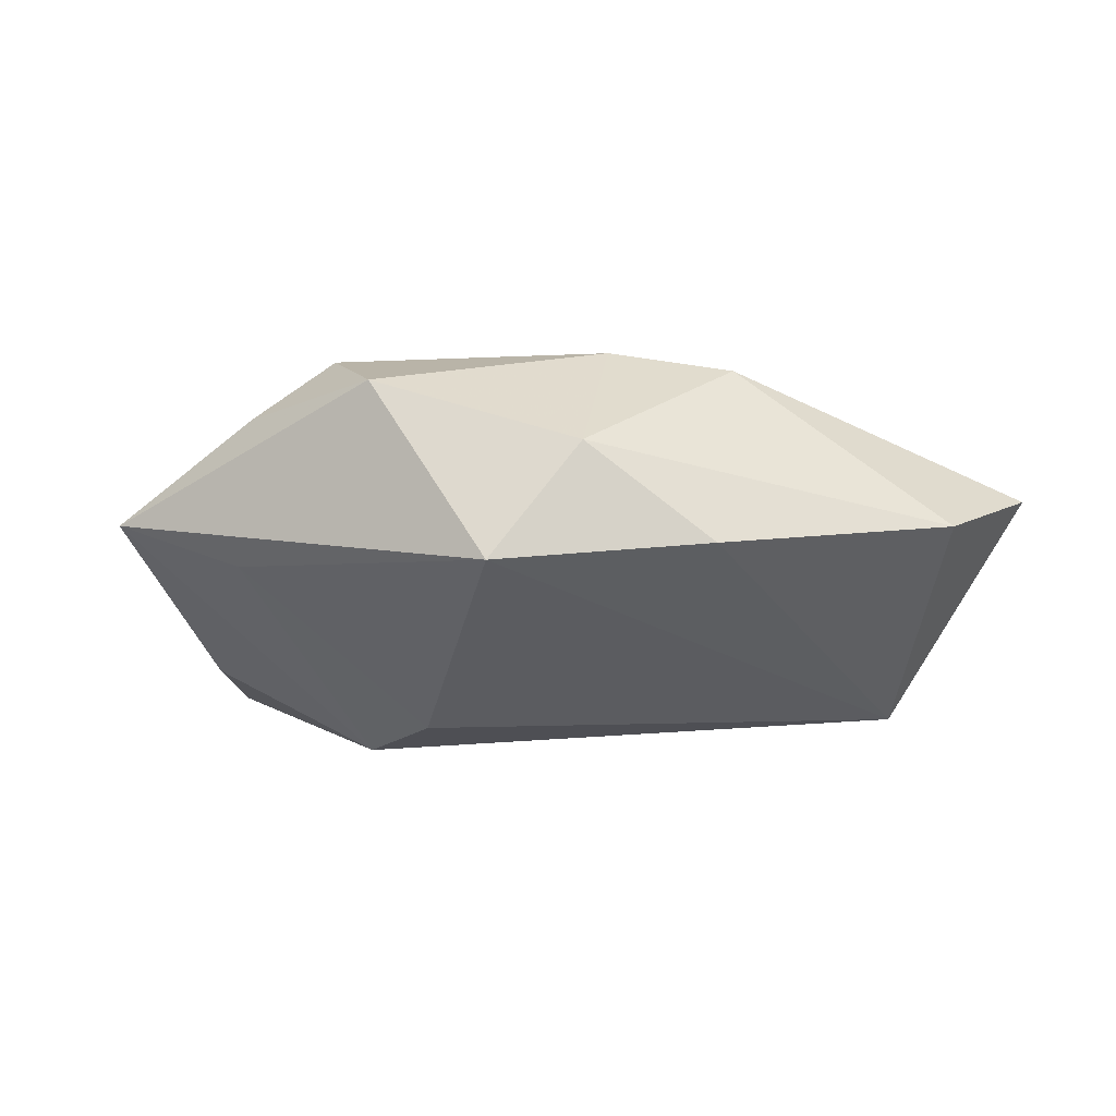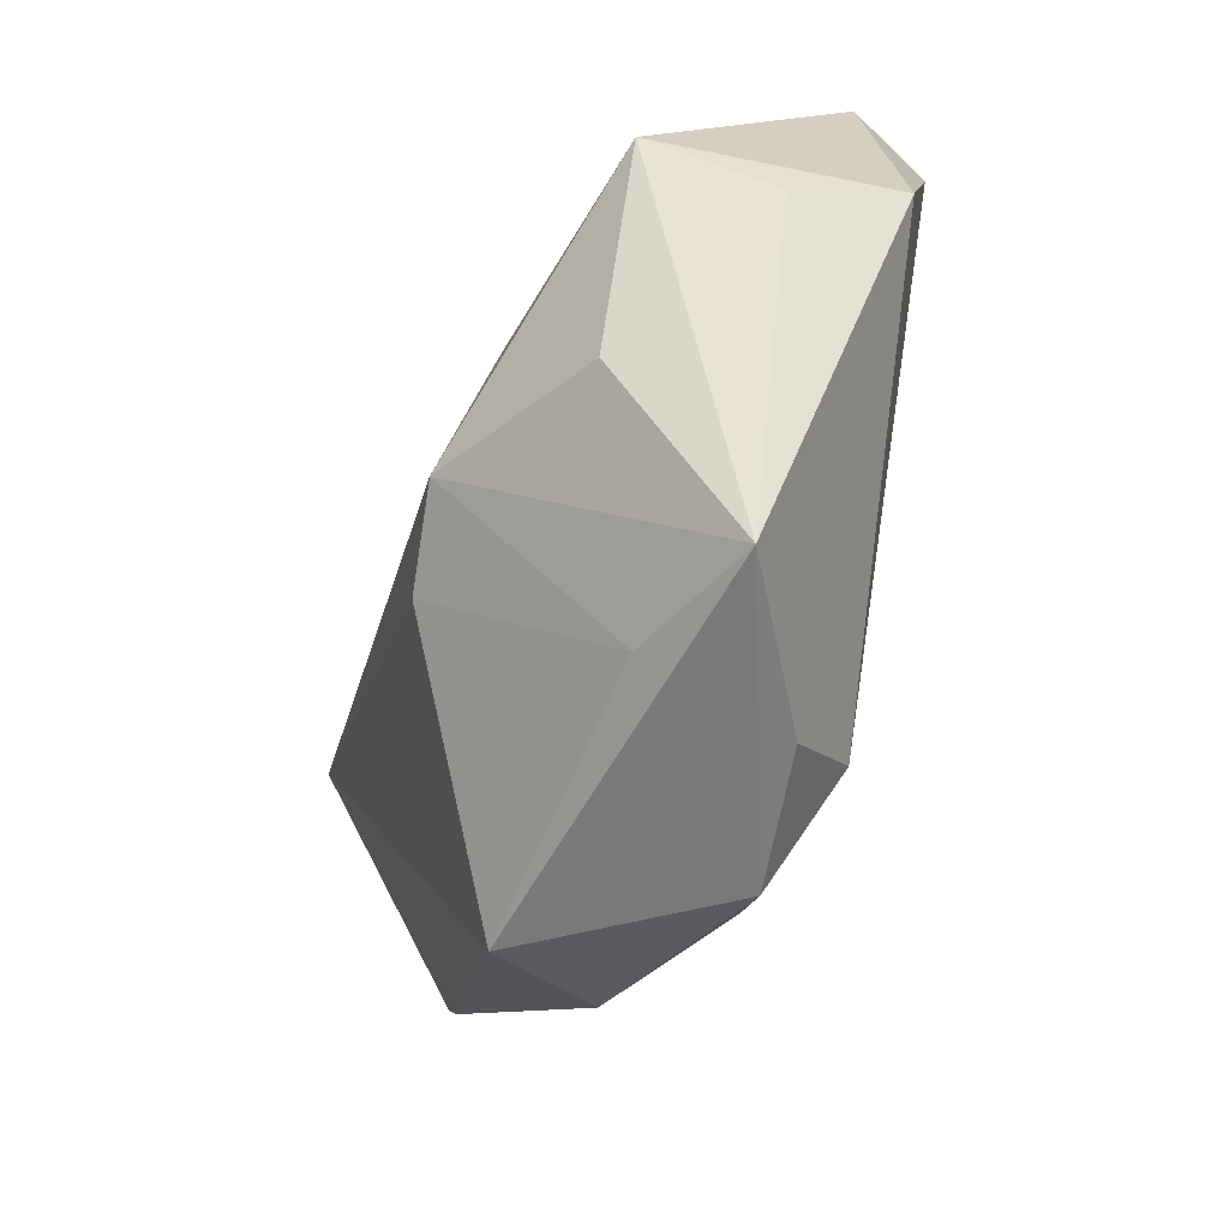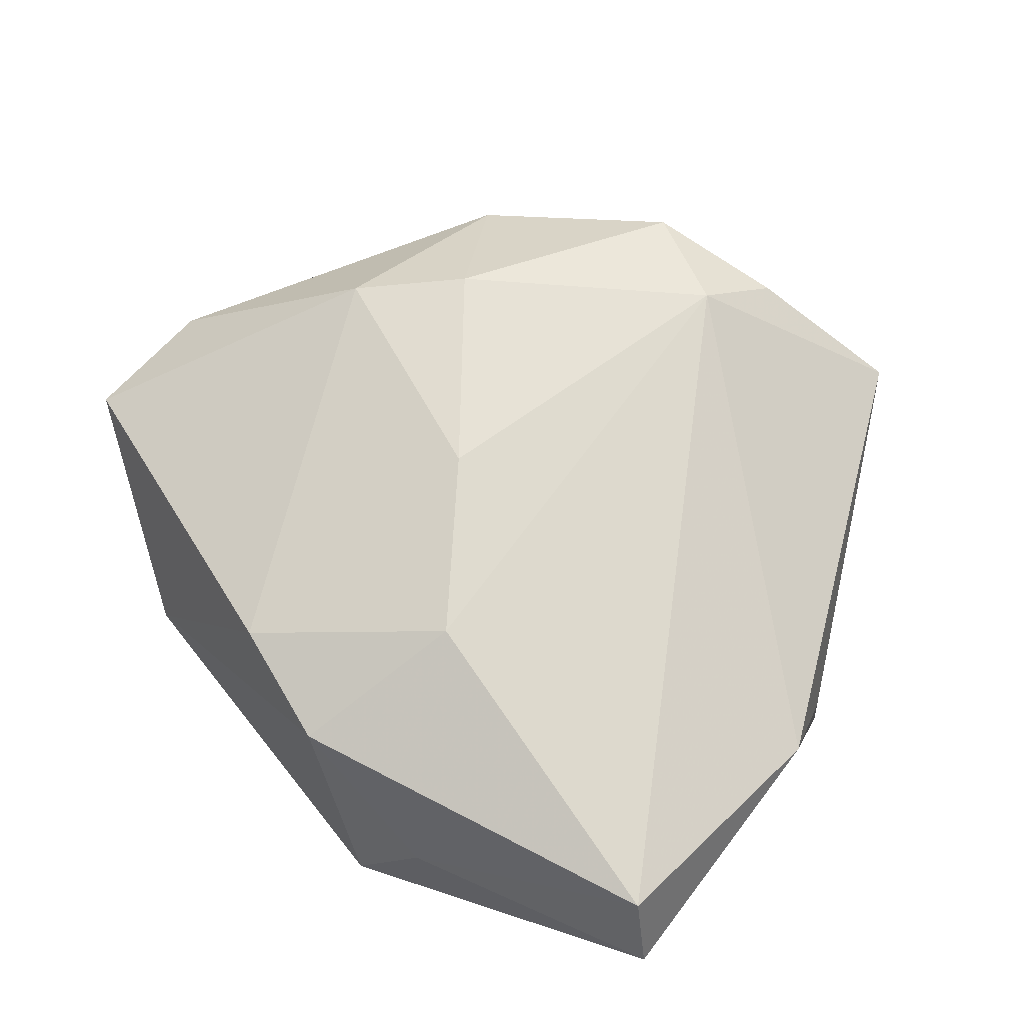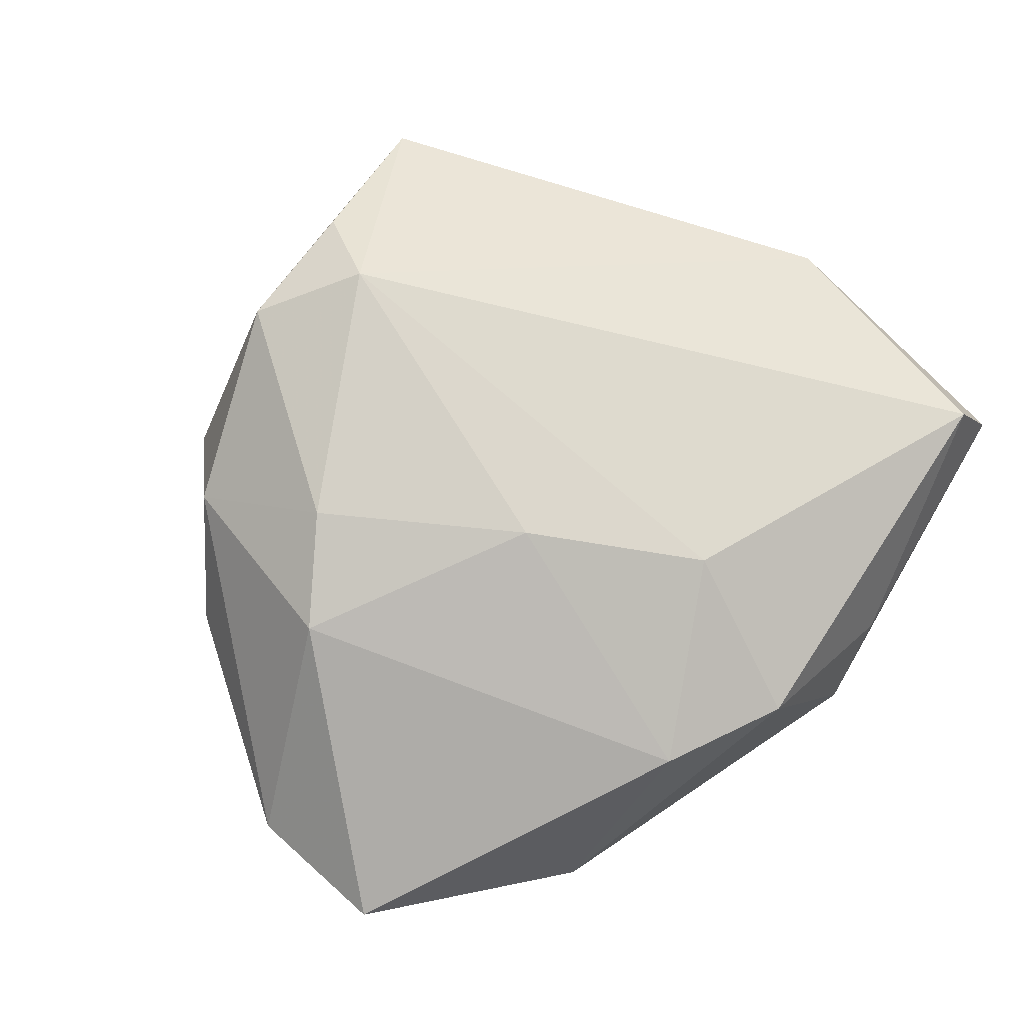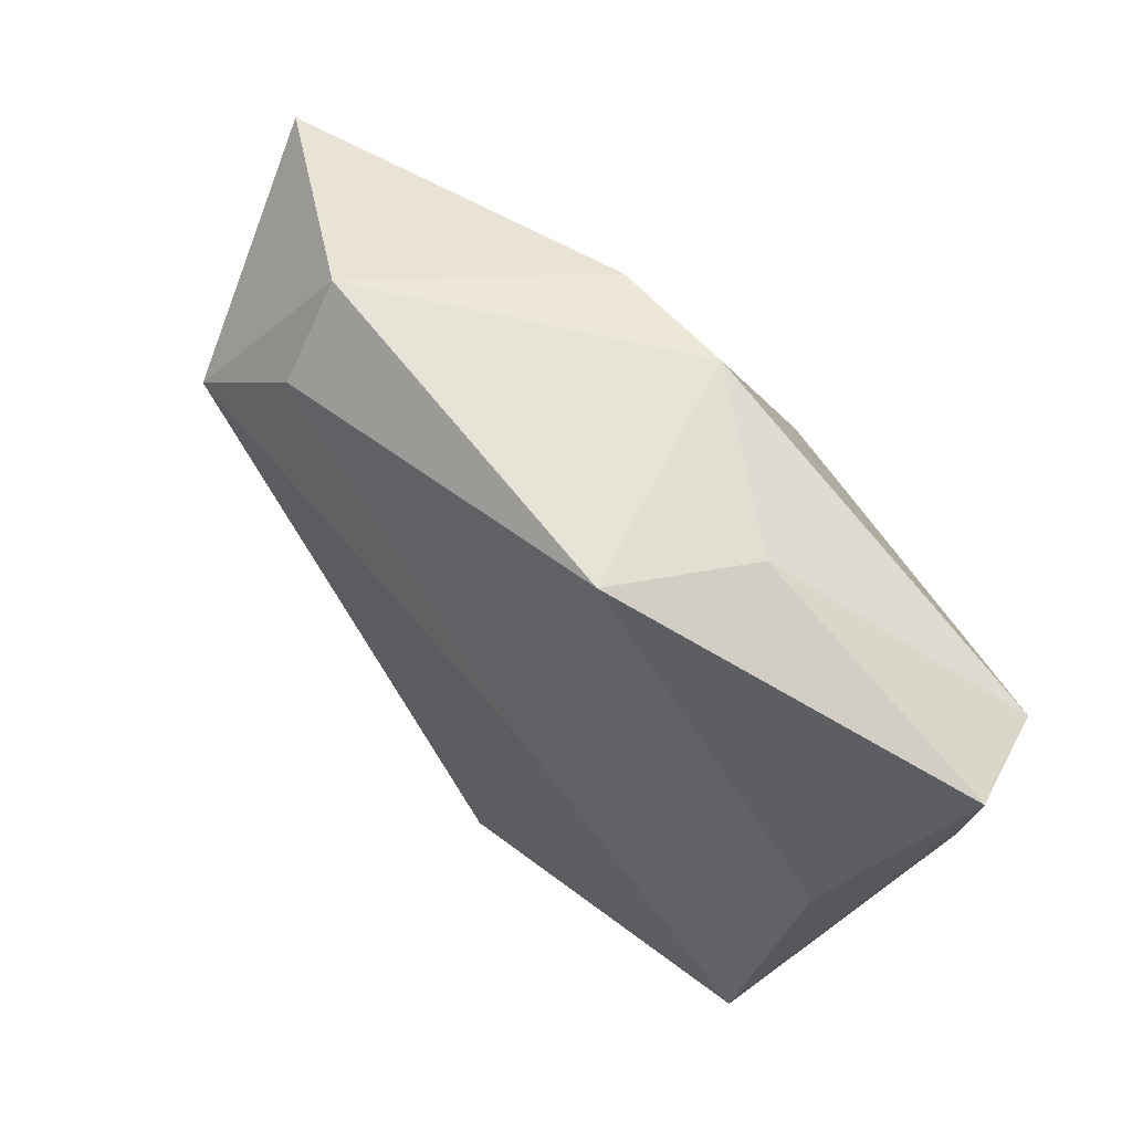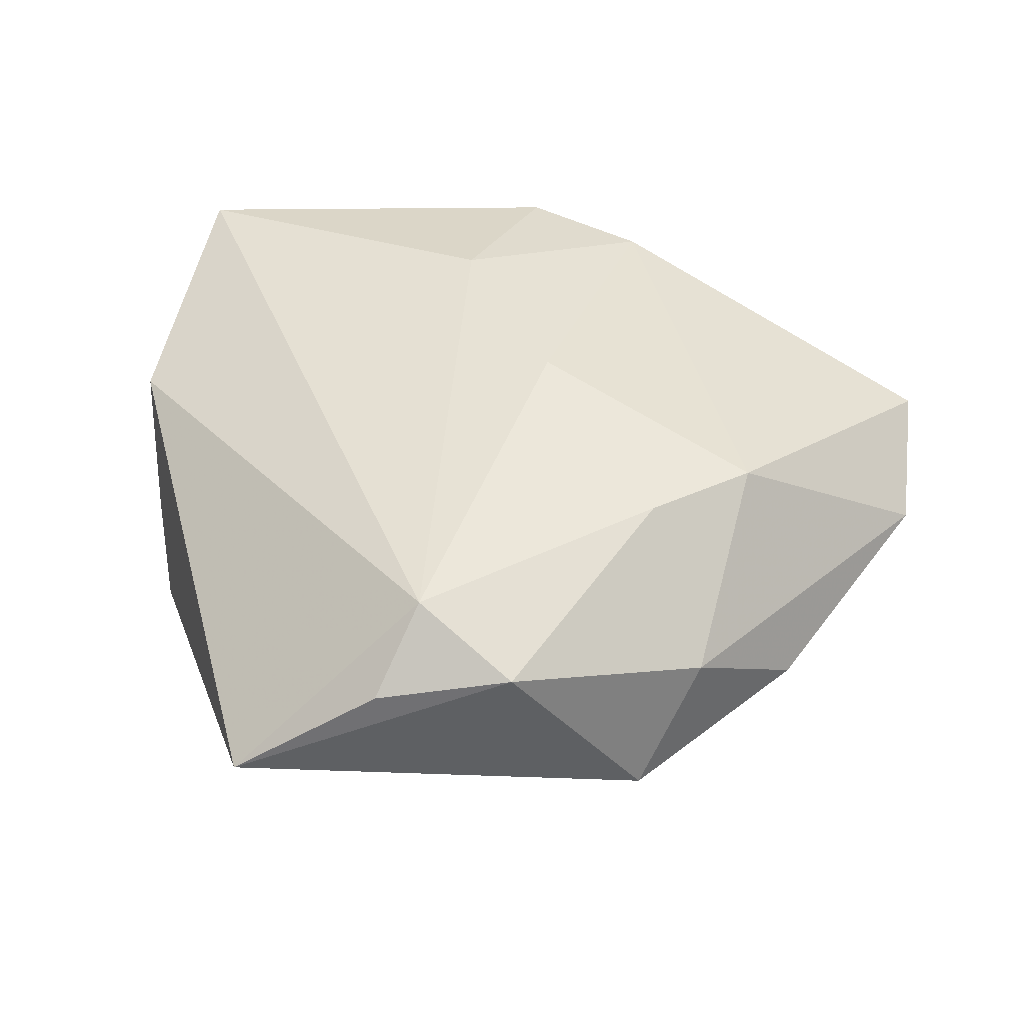
<metadata>
{"format":"obj","ext":"obj","renderer":"f3d","projection":"perspective","resolution":1024,"background":"white","views":[{"elev":-3.9,"azim":41.8,"up":"+Z"},{"elev":-71.2,"azim":-112.2,"up":"+Y"},{"elev":68.1,"azim":-139.2,"up":"+Z"},{"elev":79.9,"azim":135.9,"up":"+Z"},{"elev":72.1,"azim":-130.6,"up":"+Y"},{"elev":50.2,"azim":10.7,"up":"+Z"}]}
</metadata>
<code>
v 0.0308 -0.03015 0.008753
v 0.00663 0.002645 0.0218
v -0.004795 -0.04396 0.01246
v 0.02534 -0.03879 -0.003838
v 0.002251 -0.02393 -0.02092
v -0.04307 0.02872 0.01524
v 0.05329 0.004427 0.0006509
v -0.001129 0.03832 0.01417
v -0.02098 -0.04913 0.001479
v 0.02268 -0.01666 0.02007
v 0.01041 -0.0411 0.0157
v -0.04156 0.01359 -0.008346
v 0.04098 -0.02084 -0.001888
v -0.0451 0.0008414 0.01004
v -0.01846 0.03933 0.004127
v -0.008514 -0.02216 -0.02349
v -0.04672 0.03123 0.005774
v -0.01247 0.01605 -0.01964
v -0.02614 -0.03006 -0.01424
v -0.006339 0.01964 0.02082
v 0.03284 -0.007479 0.01811
v -0.042 -0.0121 -0.01727
v 0.02704 0.02806 -0.0157
v 0.0296 0.03522 -0.007261
v -0.007058 -0.04373 -0.003418
v -0.001431 -0.03483 0.01942
v 0.01277 0.03364 0.01454
v 0.05196 0.0209 0.004458
v -0.04236 -0.009045 -0.002552
v 0.03739 0.01535 -0.01994
v -0.01129 0.04273 -0.009778
f 17 22 14
f 16 9 19
f 19 22 16
f 9 22 19
f 12 22 17
f 25 9 16
f 25 4 9
f 9 4 11
f 29 22 9
f 9 14 29
f 29 14 22
f 23 30 18
f 22 12 18
f 16 22 18
f 18 30 16
f 17 14 6
f 23 18 31
f 31 12 17
f 31 18 12
f 5 25 16
f 4 25 5
f 16 30 5
f 5 30 4
f 26 14 9
f 26 6 14
f 2 26 10
f 10 26 11
f 1 11 4
f 1 10 11
f 23 31 24
f 24 30 23
f 28 24 27
f 7 30 28
f 30 24 28
f 2 27 20
f 20 26 2
f 6 26 20
f 17 6 15
f 15 31 17
f 9 11 3
f 3 26 9
f 11 26 3
f 2 10 21
f 21 27 2
f 21 28 27
f 7 28 21
f 21 1 7
f 10 1 21
f 7 1 13
f 13 1 4
f 13 30 7
f 4 30 13
f 6 20 8
f 8 20 27
f 8 15 6
f 31 15 8
f 8 24 31
f 27 24 8

</code>
